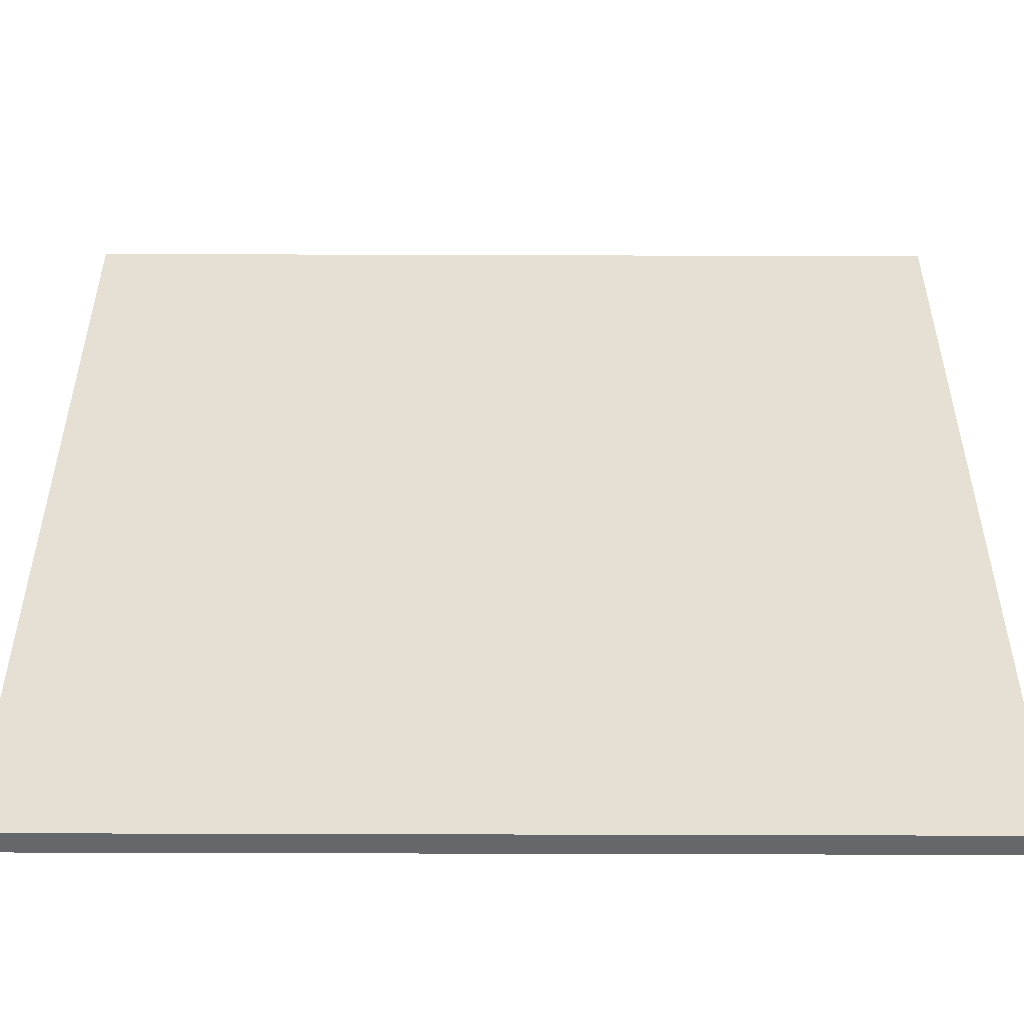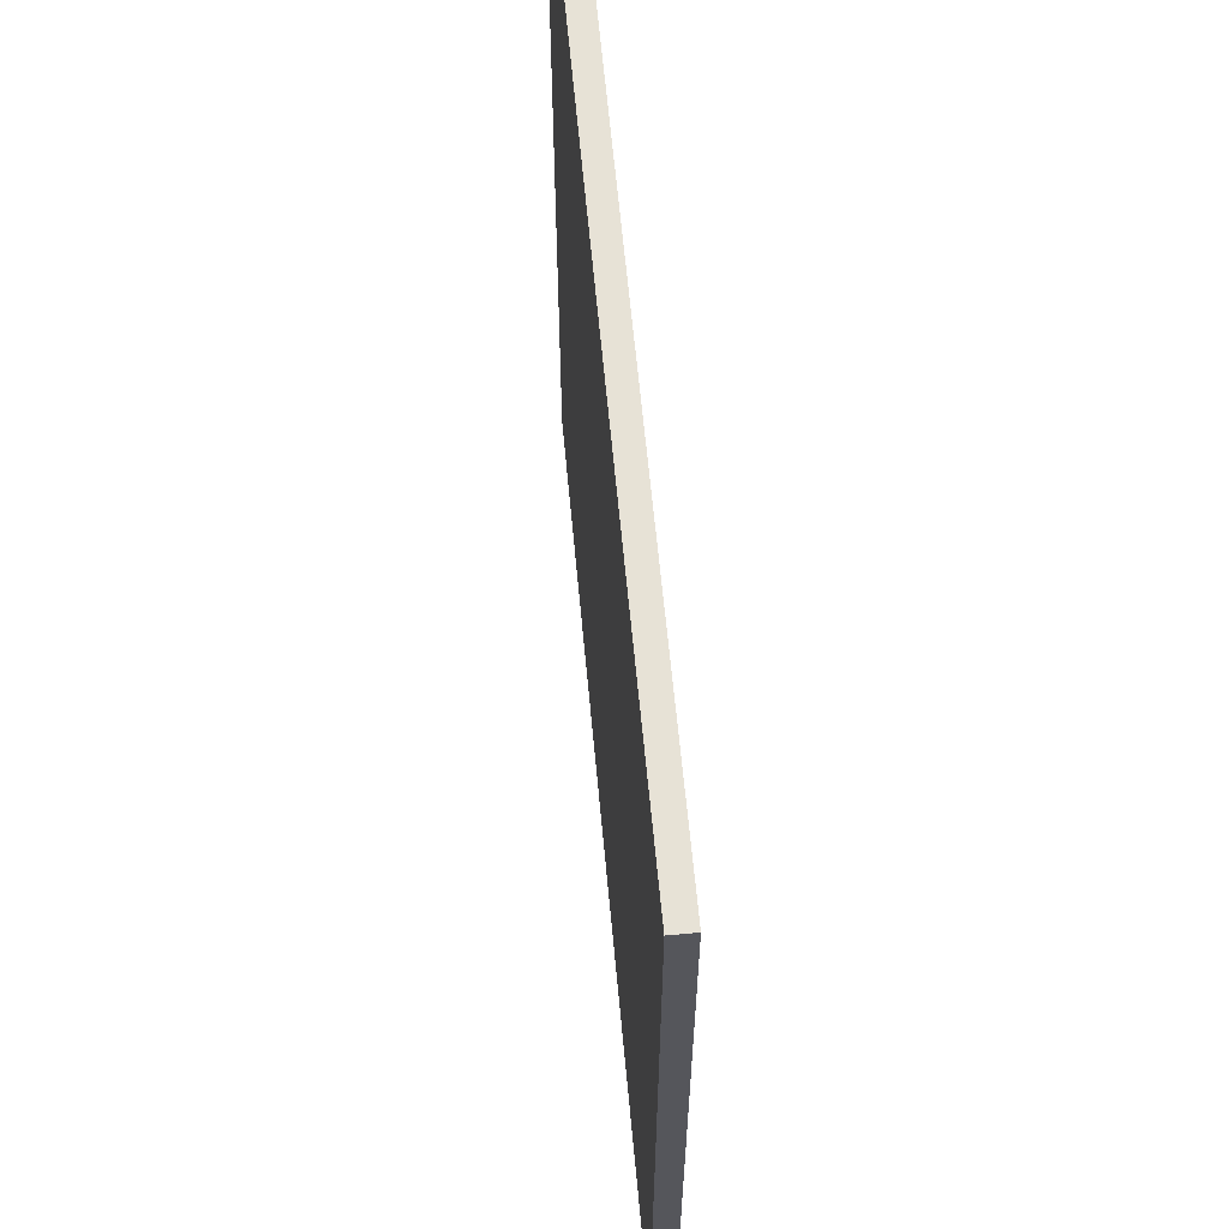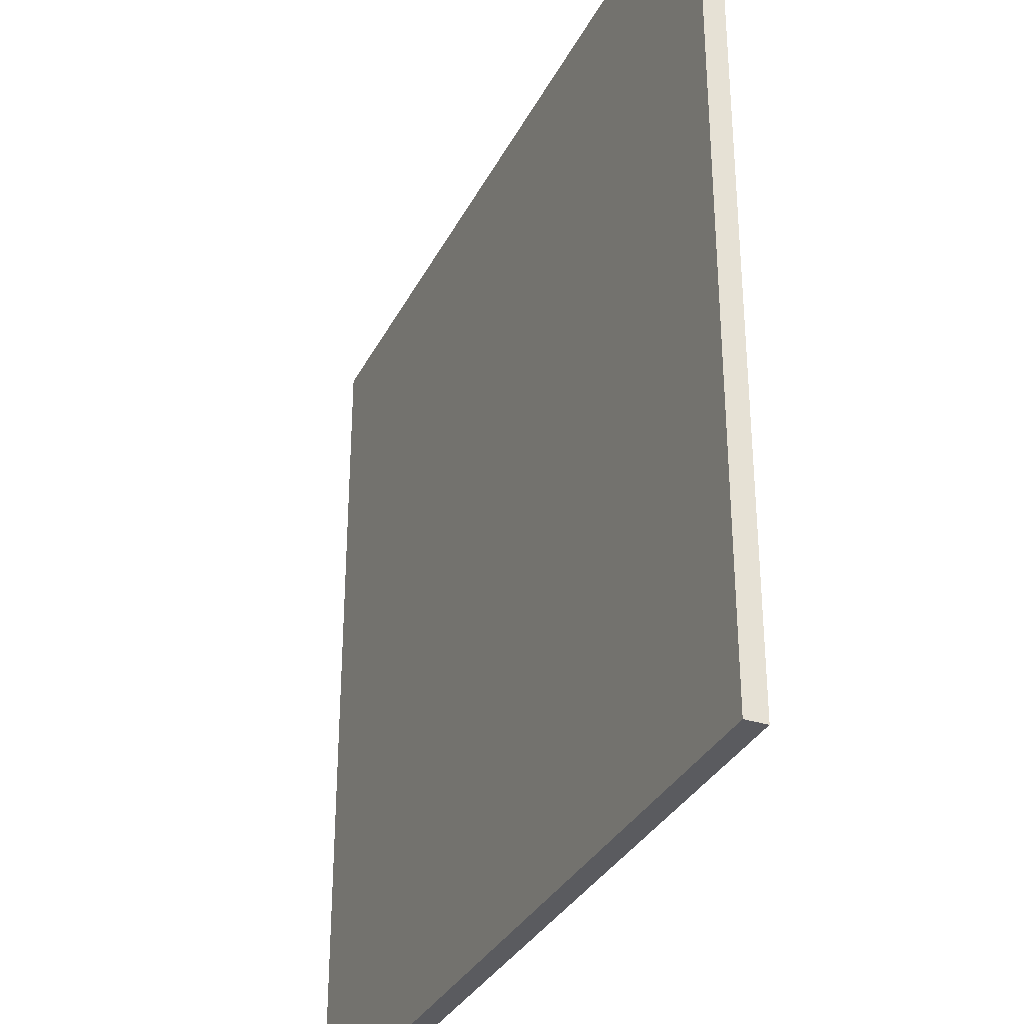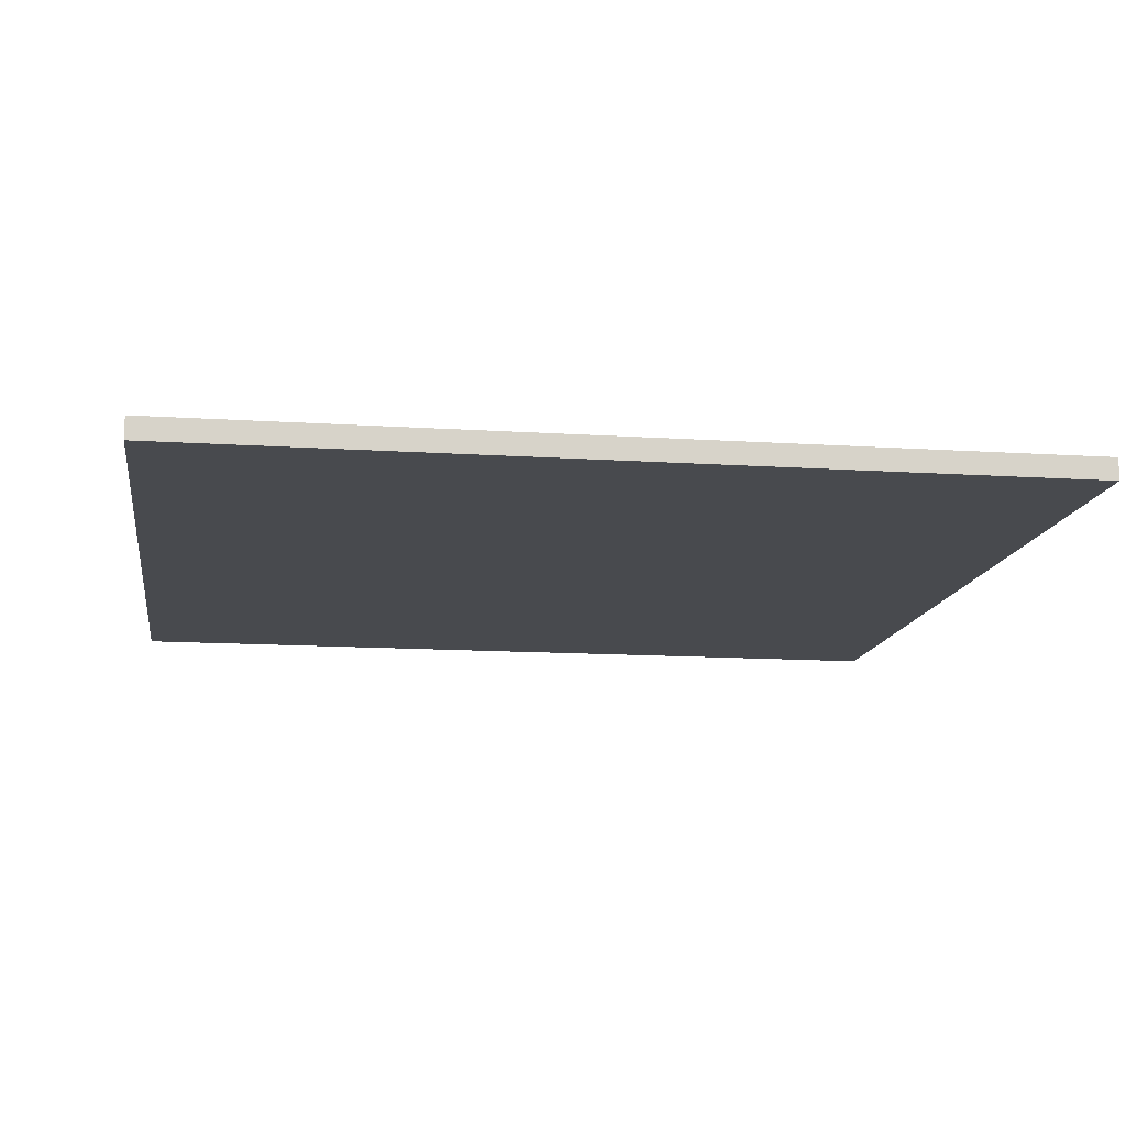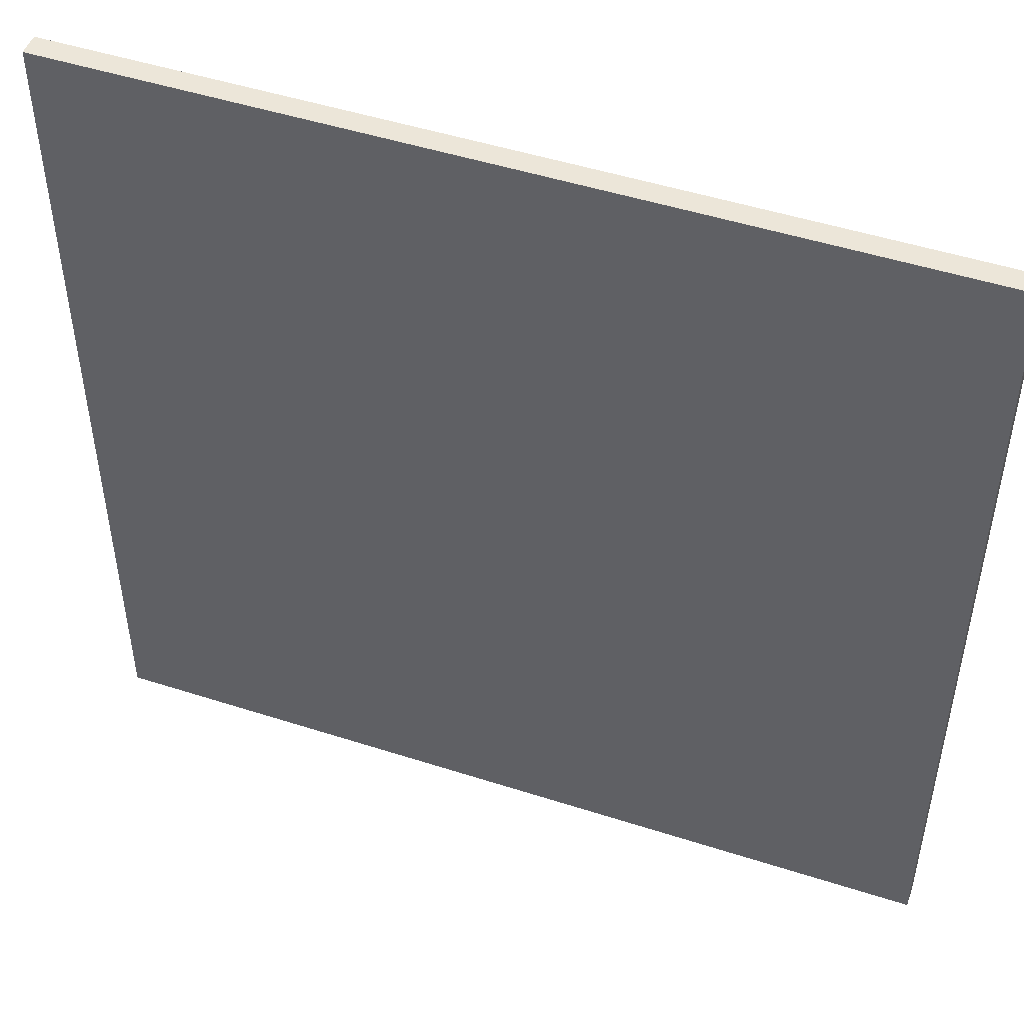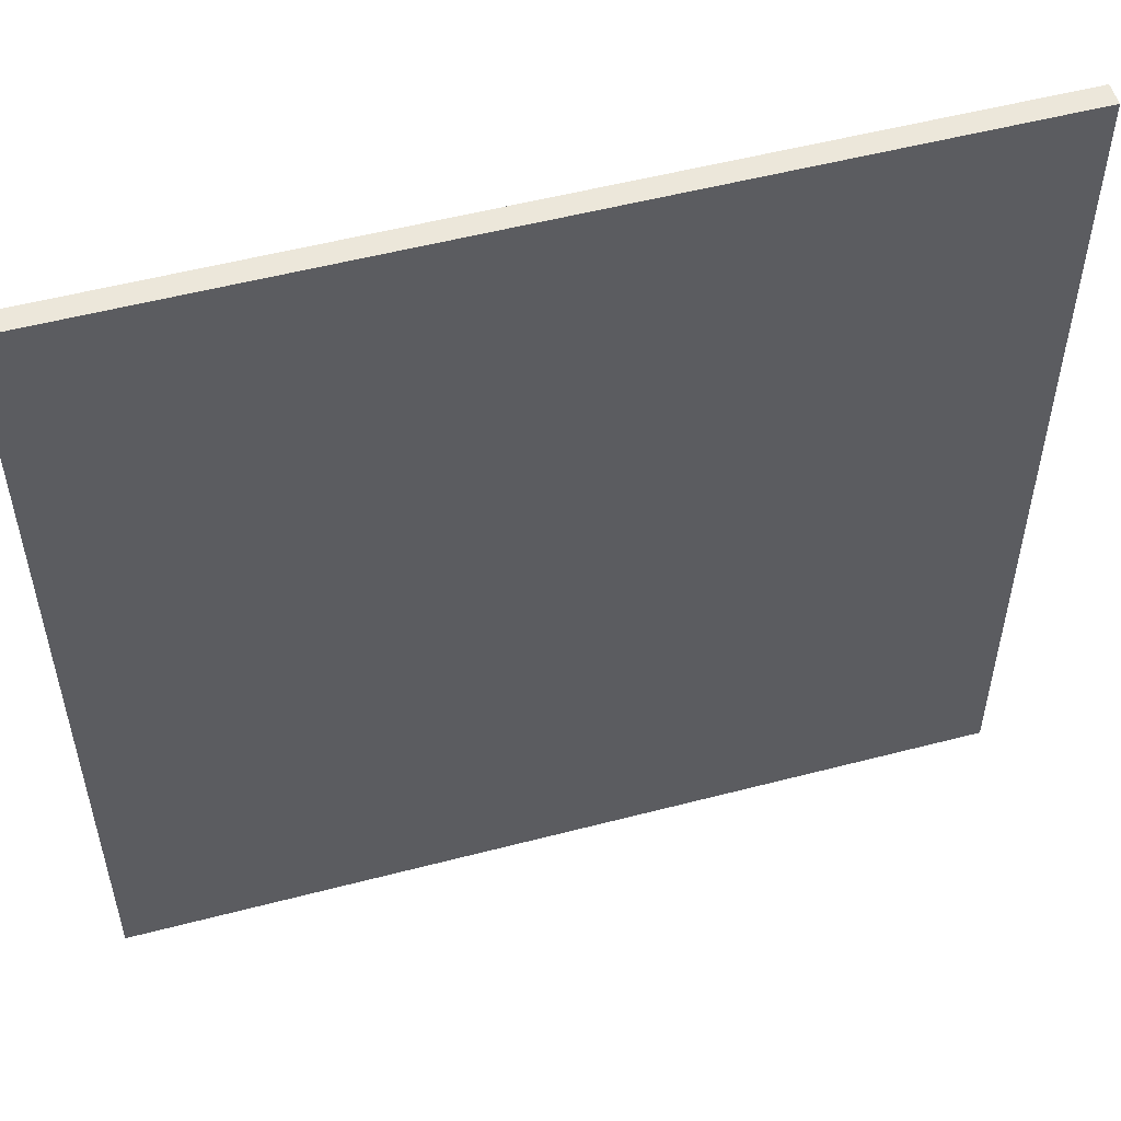
<metadata>
{"format":"obj","ext":"obj","renderer":"f3d","projection":"perspective","resolution":1024,"background":"white","views":[{"elev":-52.2,"azim":179.8,"up":"+Z"},{"elev":63.0,"azim":-95.3,"up":"+Z"},{"elev":-32.8,"azim":-113.6,"up":"+Z"},{"elev":-13.2,"azim":-98.5,"up":"+Y"},{"elev":49.0,"azim":19.7,"up":"+Z"},{"elev":53.5,"azim":164.4,"up":"+Z"}]}
</metadata>
<code>
o
v -2 0 2
v -2 0 -2
v -2 0.1 2
v -2 0.1 -2
v 2 0 2
v 2 0 -2
v 2 0.1 2
v 2 0.1 -2
v -2 0 2
v -2 0.1 2
v 2 0 2
v 2 0.1 2
v -2 0 -2
v -2 0.1 -2
v 2 0 -2
v 2 0.1 -2
v -2 0 2
v 2 0 2
v -1.9 0 1.9
v -0.1 0 1.9
v 0.1 0 1.9
v 1.9 0 1.9
v -1.9 0 0.1
v -0.1 0 0.1
v 0.1 0 0.1
v 1.9 0 0.1
v -1.9 0 -0.1
v -0.1 0 -0.1
v 0.1 0 -0.1
v 1.9 0 -0.1
v -1.9 0 -1.9
v -0.1 0 -1.9
v 0.1 0 -1.9
v 1.9 0 -1.9
v -2 0 -2
v 2 0 -2
v -2 0.1 2
v 2 0.1 2
v -1.9 0.1 1.9
v -0.1 0.1 1.9
v 0.1 0.1 1.9
v 1.9 0.1 1.9
v -1.9 0.1 0.1
v -0.1 0.1 0.1
v 0.1 0.1 0.1
v 1.9 0.1 0.1
v -1.9 0.1 -0.1
v -0.1 0.1 -0.1
v 0.1 0.1 -0.1
v 1.9 0.1 -0.1
v -1.9 0.1 -1.9
v -0.1 0.1 -1.9
v 0.1 0.1 -1.9
v 1.9 0.1 -1.9
v -2 0.1 -2
v 2 0.1 -2
f 3 2 1
f 4 2 3
f 5 6 7
f 7 6 8
f 11 10 9
f 12 10 11
f 13 14 15
f 15 14 16
f 19 18 17
f 20 18 19
f 21 18 20
f 22 18 21
f 23 19 17
f 23 20 19
f 24 21 20
f 24 20 23
f 25 22 21
f 25 21 24
f 26 18 22
f 26 22 25
f 27 25 24
f 27 24 23
f 27 26 25
f 27 23 17
f 28 26 27
f 29 26 28
f 30 18 26
f 30 26 29
f 31 27 17
f 31 28 27
f 32 29 28
f 32 28 31
f 33 30 29
f 33 29 32
f 34 18 30
f 34 30 33
f 35 31 17
f 35 33 32
f 35 34 33
f 35 32 31
f 36 18 34
f 36 34 35
f 37 38 39
f 39 38 40
f 40 38 41
f 41 38 42
f 37 39 43
f 39 40 43
f 40 41 44
f 43 40 44
f 41 42 45
f 44 41 45
f 42 38 46
f 45 42 46
f 44 45 47
f 43 44 47
f 45 46 47
f 37 43 47
f 47 46 48
f 48 46 49
f 46 38 50
f 49 46 50
f 37 47 51
f 47 48 51
f 48 49 52
f 51 48 52
f 49 50 53
f 52 49 53
f 50 38 54
f 53 50 54
f 37 51 55
f 52 53 55
f 53 54 55
f 51 52 55
f 54 38 56
f 55 54 56

</code>
